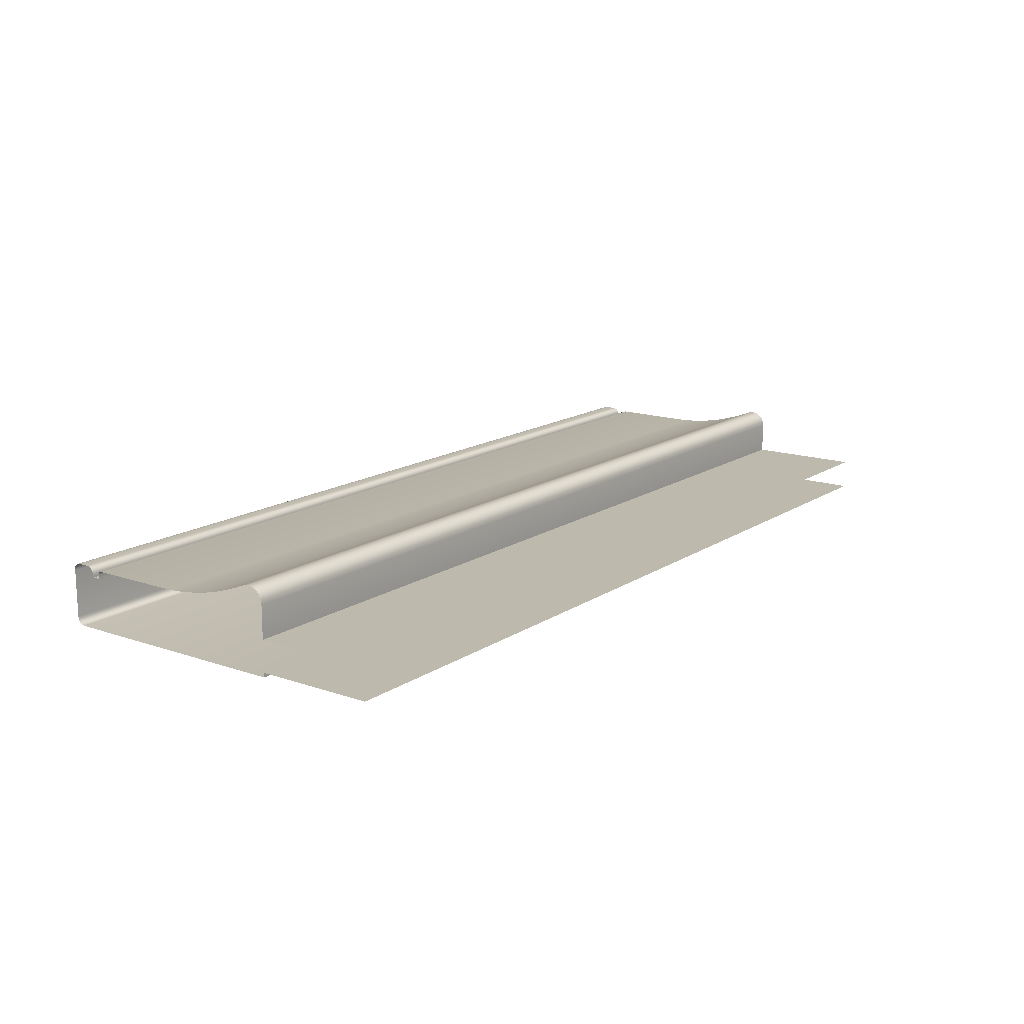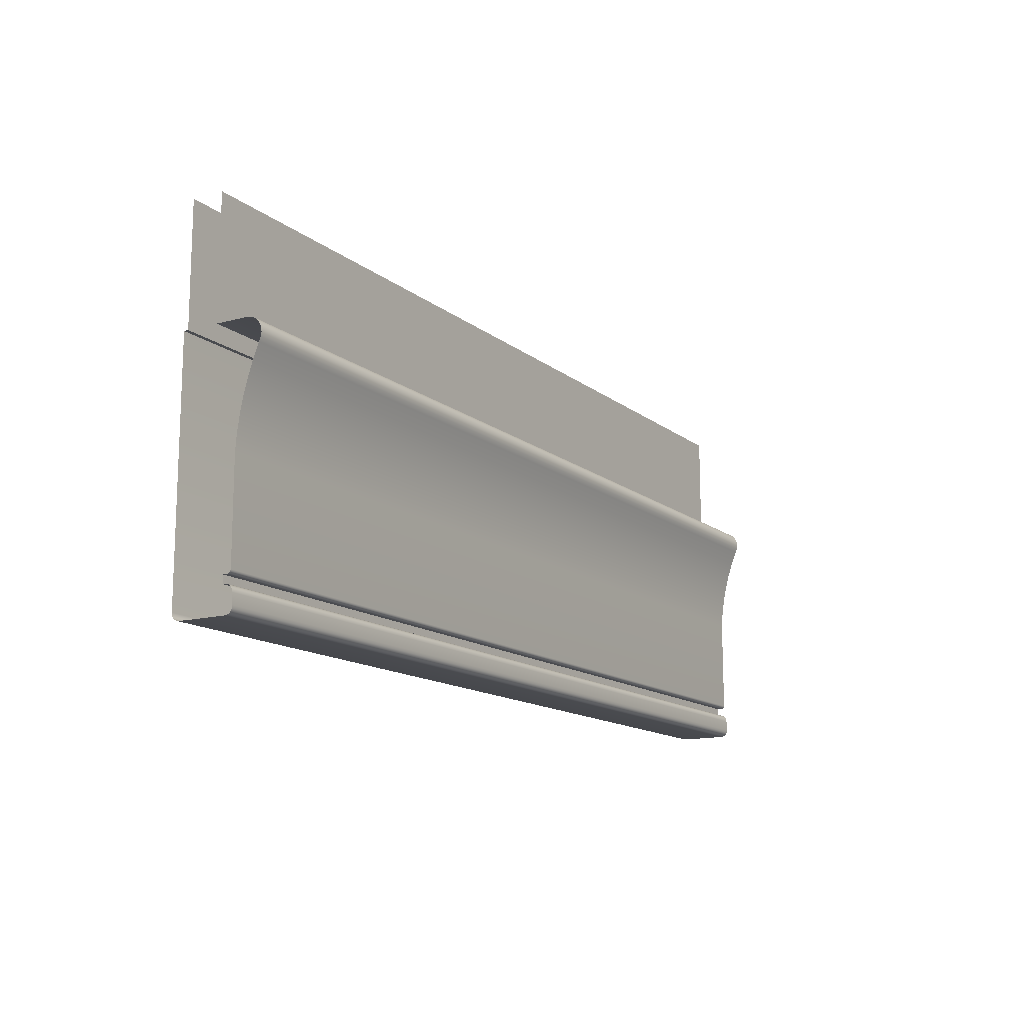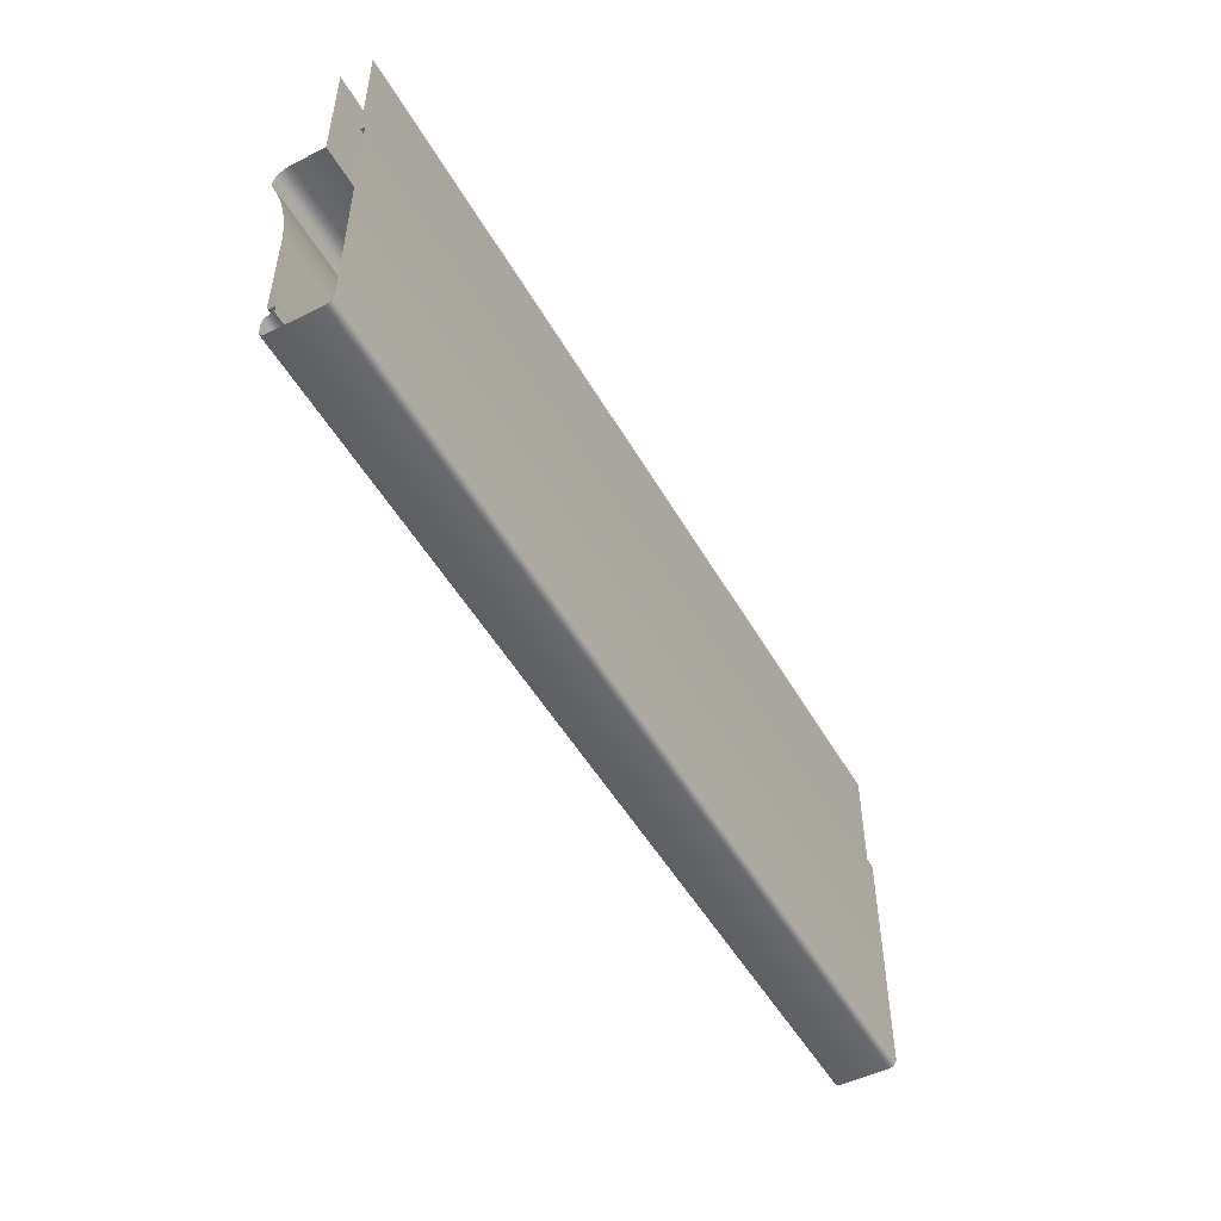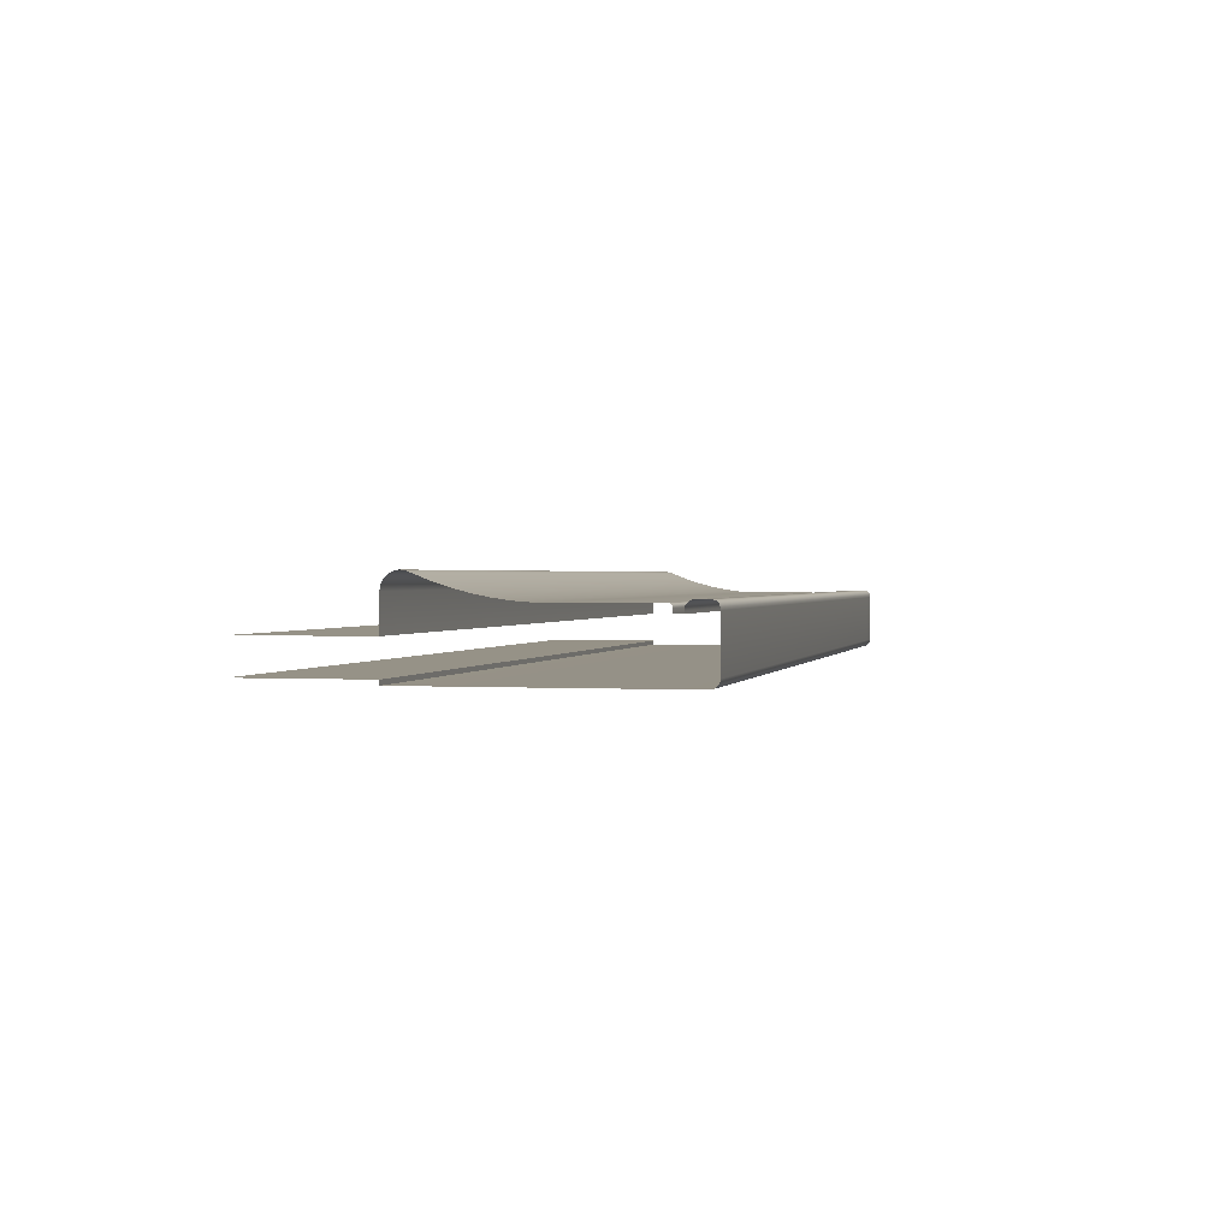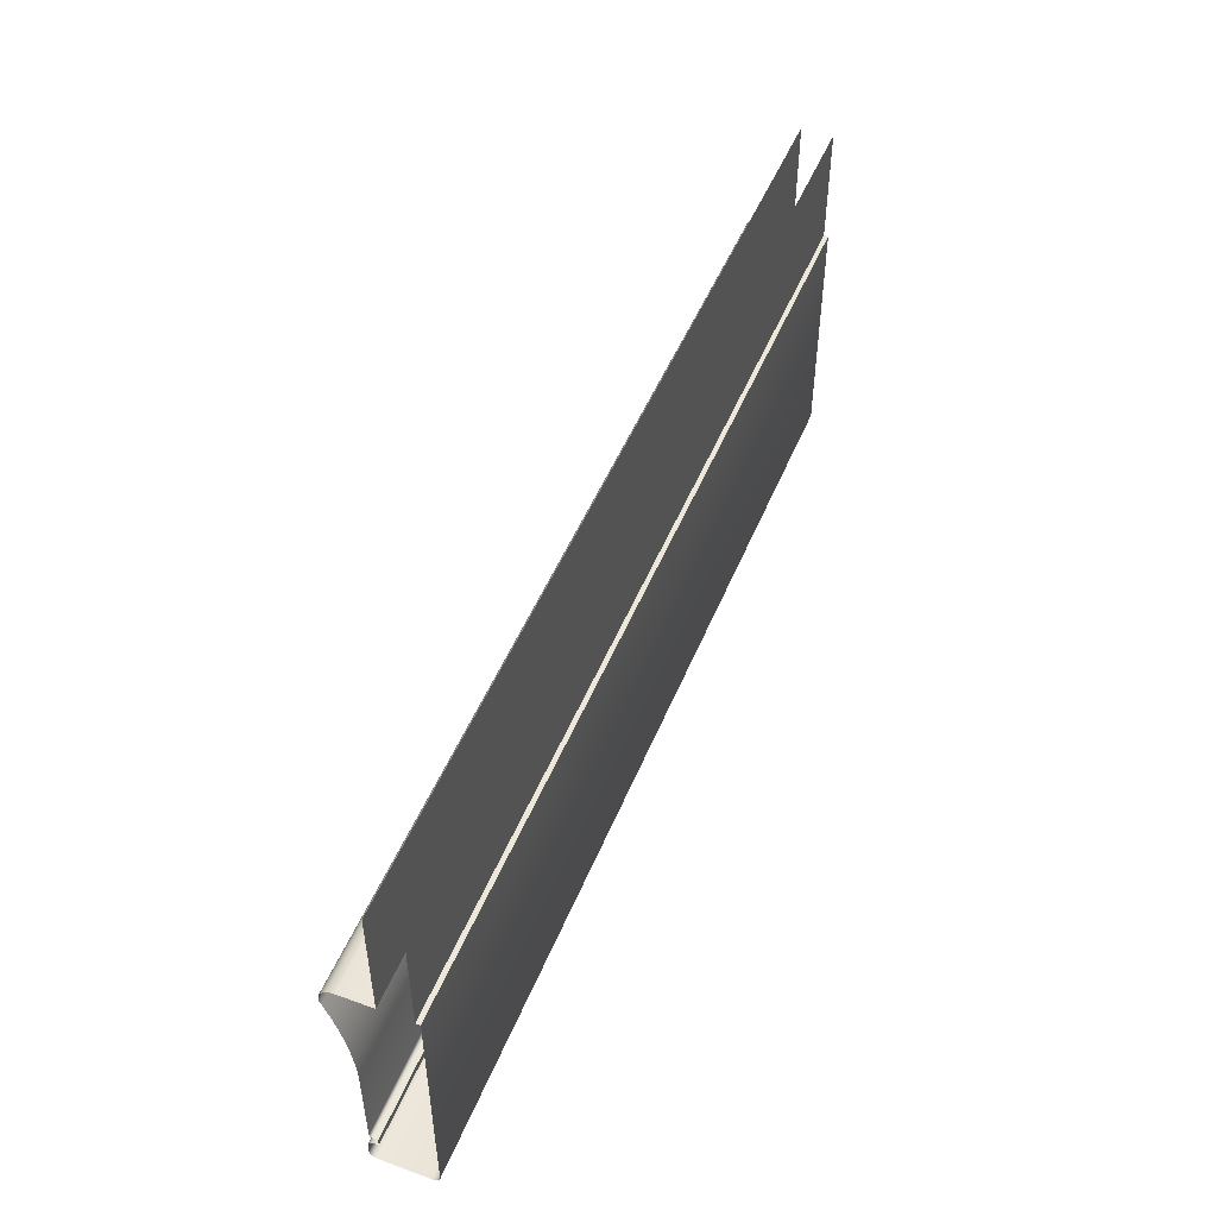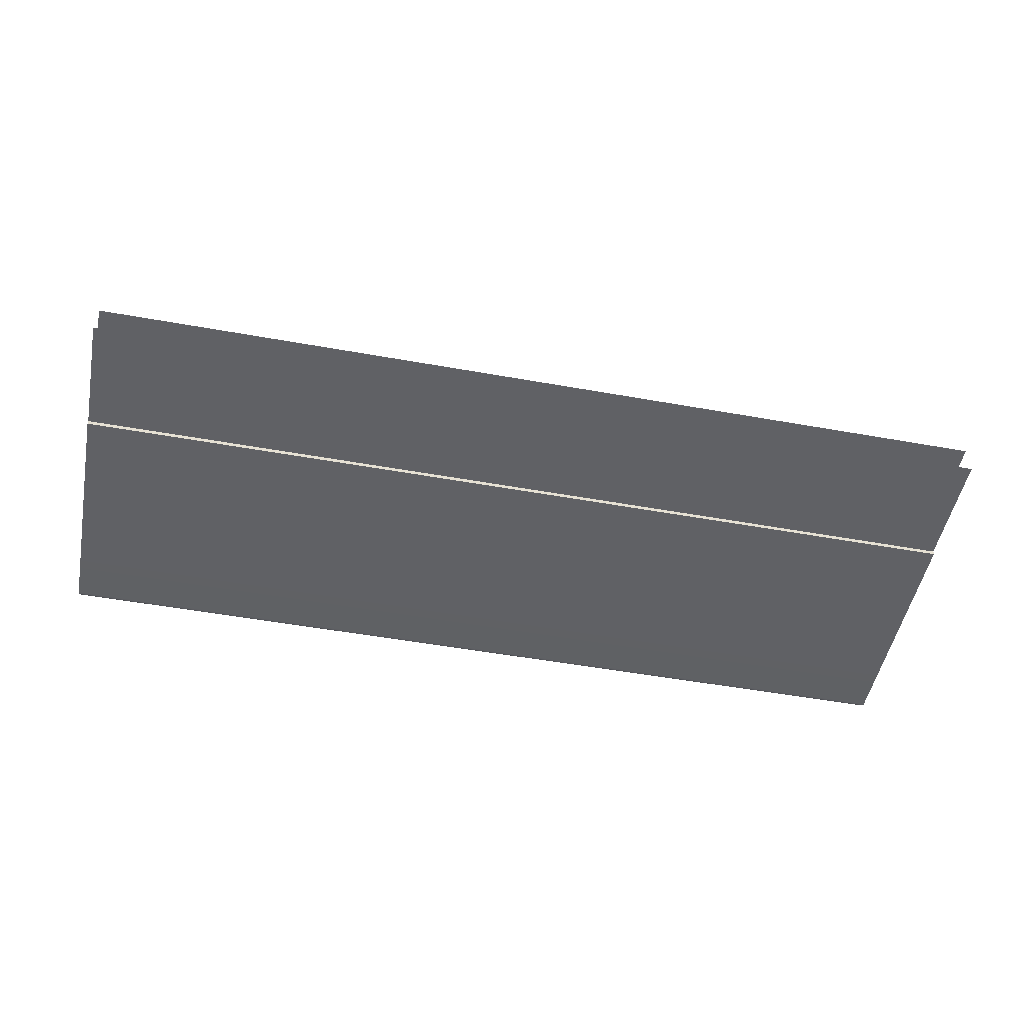
<metadata>
{"format":"obj","ext":"obj","renderer":"f3d","projection":"perspective","resolution":1024,"background":"white","views":[{"elev":15.1,"azim":126.2,"up":"+Z"},{"elev":-13.8,"azim":-58.7,"up":"+Y"},{"elev":-50.3,"azim":118.9,"up":"+Y"},{"elev":1.1,"azim":-76.7,"up":"+Z"},{"elev":49.7,"azim":111.9,"up":"+Y"},{"elev":-50.4,"azim":168.8,"up":"+Z"}]}
</metadata>
<code>
o TB_11_CR1/TB_11_CR/mesh19/mesh19-geometry#mesh19-geometry
v 0.5185 -0.7372 0.2691
v 0.1599 -0.7312 0.2699
v 0.1599 -0.7372 0.2691
v 0.5185 -0.7312 0.2699
v 0.5185 -0.7433 0.2686
v 0.1599 -0.7253 0.2711
v 0.1599 -0.7433 0.2686
v 0.5185 -0.7253 0.2711
v 0.5185 -0.7807 0.2686
v 0.1599 -0.7194 0.2727
v 0.1599 -0.7807 0.2686
v 0.5185 -0.7194 0.2727
v 0.5185 -0.7812 0.2685
v 0.1599 -0.7136 0.2746
v 0.1599 -0.7812 0.2685
v 0.5185 -0.7136 0.2746
v 0.5185 -0.7815 0.2683
v 0.1599 -0.7079 0.2768
v 0.1599 -0.7815 0.2683
v 0.5185 -0.7079 0.2768
v 0.1599 -0.7818 0.268
v 0.1599 -0.7064 0.2774
v 0.5185 -0.7818 0.268
v 0.5185 -0.7064 0.2774
v 0.1599 -0.782 0.2676
v 0.1599 -0.7048 0.2776
v 0.5185 -0.782 0.2676
v 0.5185 -0.7048 0.2776
v 0.1599 -0.7821 0.2672
v 0.1599 -0.703 0.2773
v 0.5185 -0.7821 0.2672
v 0.5185 -0.703 0.2773
v 0.1599 -0.7821 0.2656
v 0.1599 -0.7013 0.2765
v 0.5185 -0.7821 0.2656
v 0.5185 -0.7013 0.2765
v 0.1599 -0.7852 0.2656
v 0.1599 -0.7 0.2751
v 0.5185 -0.7852 0.2656
v 0.5185 -0.7 0.2751
v 0.5185 -0.7852 0.2666
v 0.1599 -0.6991 0.2735
v 0.1599 -0.7852 0.2666
v 0.5185 -0.6991 0.2735
v 0.5185 -0.7853 0.2675
v 0.1599 -0.6988 0.2716
v 0.1599 -0.7853 0.2675
v 0.5185 -0.6988 0.2716
v 0.5185 -0.7857 0.2684
v 0.1599 -0.6988 0.2591
v 0.1599 -0.7857 0.2684
v 0.5185 -0.6988 0.2591
v 0.5185 -0.7864 0.269
v 0.5185 -0.6529 0.2591
v 0.1599 -0.7864 0.269
v 0.1599 -0.6529 0.2591
v 0.1599 -0.7873 0.2694
v 0.5185 -0.7873 0.2694
v 0.5185 -0.7882 0.2696
v 0.1599 -0.7882 0.2696
v 0.5185 -0.7921 0.2696
v 0.1599 -0.7921 0.2696
v 0.5185 -0.7931 0.2696
v 0.1599 -0.7931 0.2696
v 0.5185 -0.794 0.2692
v 0.1599 -0.794 0.2692
v 0.1599 -0.7947 0.2685
v 0.5185 -0.7947 0.2685
v 0.1599 -0.7951 0.2676
v 0.5185 -0.7951 0.2676
v 0.1599 -0.7951 0.2666
v 0.5185 -0.7951 0.2666
v 0.1599 -0.7951 0.2483
v 0.5185 -0.7951 0.2483
v 0.1599 -0.795 0.2474
v 0.5185 -0.795 0.2474
v 0.1599 -0.7946 0.2466
v 0.5185 -0.7946 0.2466
v 0.1599 -0.7939 0.2459
v 0.5185 -0.7939 0.2459
v 0.5185 -0.7931 0.2455
v 0.1599 -0.7931 0.2455
v 0.5185 -0.7921 0.2453
v 0.1599 -0.7921 0.2453
v 0.5185 -0.6988 0.2453
v 0.1599 -0.6988 0.2453
v 0.5185 -0.6988 0.247
v 0.1599 -0.6988 0.247
v 0.5185 -0.6529 0.247
v 0.1599 -0.6529 0.247
f 1 2 3
f 2 1 4
f 3 5 1
f 4 6 2
f 5 3 7
f 6 4 8
f 7 9 5
f 8 10 6
f 9 7 11
f 10 8 12
f 11 13 9
f 12 14 10
f 13 11 15
f 14 12 16
f 15 17 13
f 16 18 14
f 17 15 19
f 18 16 20
f 21 17 19
f 20 22 18
f 17 21 23
f 22 20 24
f 25 23 21
f 24 26 22
f 23 25 27
f 26 24 28
f 29 27 25
f 28 30 26
f 27 29 31
f 30 28 32
f 33 31 29
f 32 34 30
f 31 33 35
f 34 32 36
f 37 35 33
f 36 38 34
f 35 37 39
f 38 36 40
f 37 41 39
f 40 42 38
f 41 37 43
f 42 40 44
f 43 45 41
f 44 46 42
f 45 43 47
f 46 44 48
f 47 49 45
f 48 50 46
f 49 47 51
f 50 48 52
f 51 53 49
f 54 50 52
f 53 51 55
f 50 54 56
f 57 53 55
f 53 57 58
f 57 59 58
f 59 57 60
f 60 61 59
f 61 60 62
f 62 63 61
f 63 62 64
f 64 65 63
f 65 64 66
f 67 65 66
f 65 67 68
f 69 68 67
f 68 69 70
f 71 70 69
f 70 71 72
f 73 72 71
f 72 73 74
f 75 74 73
f 74 75 76
f 77 76 75
f 76 77 78
f 79 78 77
f 78 79 80
f 79 81 80
f 81 79 82
f 82 83 81
f 83 82 84
f 84 85 83
f 85 84 86
f 86 87 85
f 87 86 88
f 88 89 87
f 89 88 90
f 3 2 1
f 4 1 2
f 1 5 3
f 2 6 4
f 7 3 5
f 8 4 6
f 5 9 7
f 6 10 8
f 11 7 9
f 12 8 10
f 9 13 11
f 10 14 12
f 15 11 13
f 16 12 14
f 13 17 15
f 14 18 16
f 19 15 17
f 20 16 18
f 19 17 21
f 18 22 20
f 23 21 17
f 24 20 22
f 21 23 25
f 22 26 24
f 27 25 23
f 28 24 26
f 25 27 29
f 26 30 28
f 31 29 27
f 32 28 30
f 29 31 33
f 30 34 32
f 35 33 31
f 36 32 34
f 33 35 37
f 34 38 36
f 39 37 35
f 40 36 38
f 39 41 37
f 38 42 40
f 43 37 41
f 44 40 42
f 41 45 43
f 42 46 44
f 47 43 45
f 48 44 46
f 45 49 47
f 46 50 48
f 51 47 49
f 52 48 50
f 49 53 51
f 52 50 54
f 55 51 53
f 56 54 50
f 55 53 57
f 58 57 53
f 58 59 57
f 60 57 59
f 59 61 60
f 62 60 61
f 61 63 62
f 64 62 63
f 63 65 64
f 66 64 65
f 66 65 67
f 68 67 65
f 67 68 69
f 70 69 68
f 69 70 71
f 72 71 70
f 71 72 73
f 74 73 72
f 73 74 75
f 76 75 74
f 75 76 77
f 78 77 76
f 77 78 79
f 80 79 78
f 80 81 79
f 82 79 81
f 81 83 82
f 84 82 83
f 83 85 84
f 86 84 85
f 85 87 86
f 88 86 87
f 87 89 88
f 90 88 89

</code>
